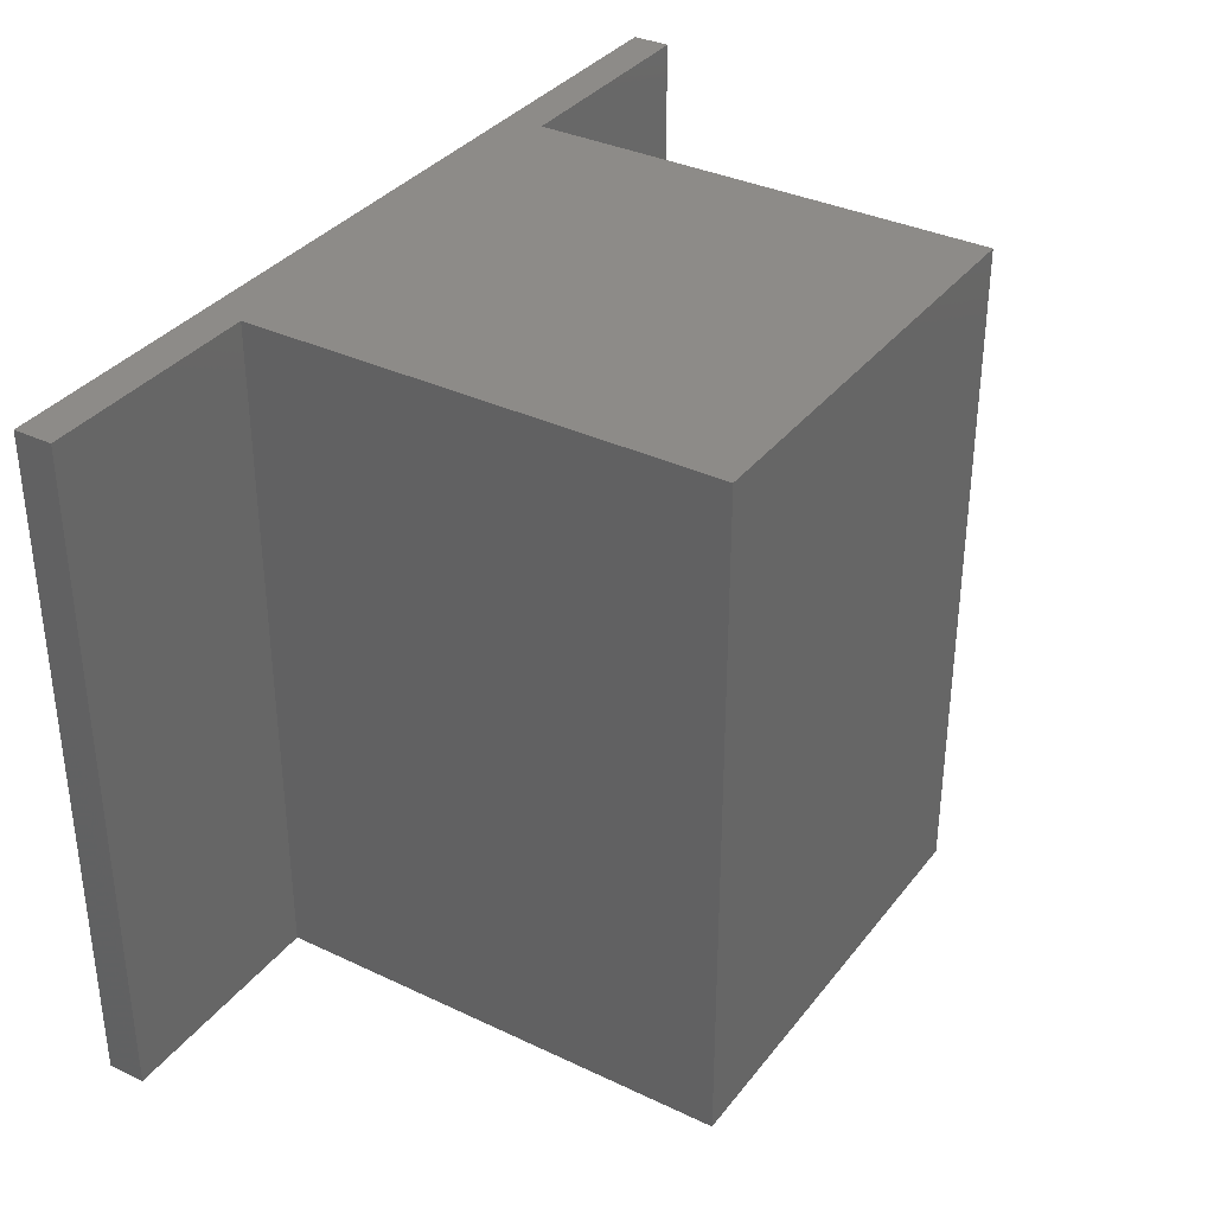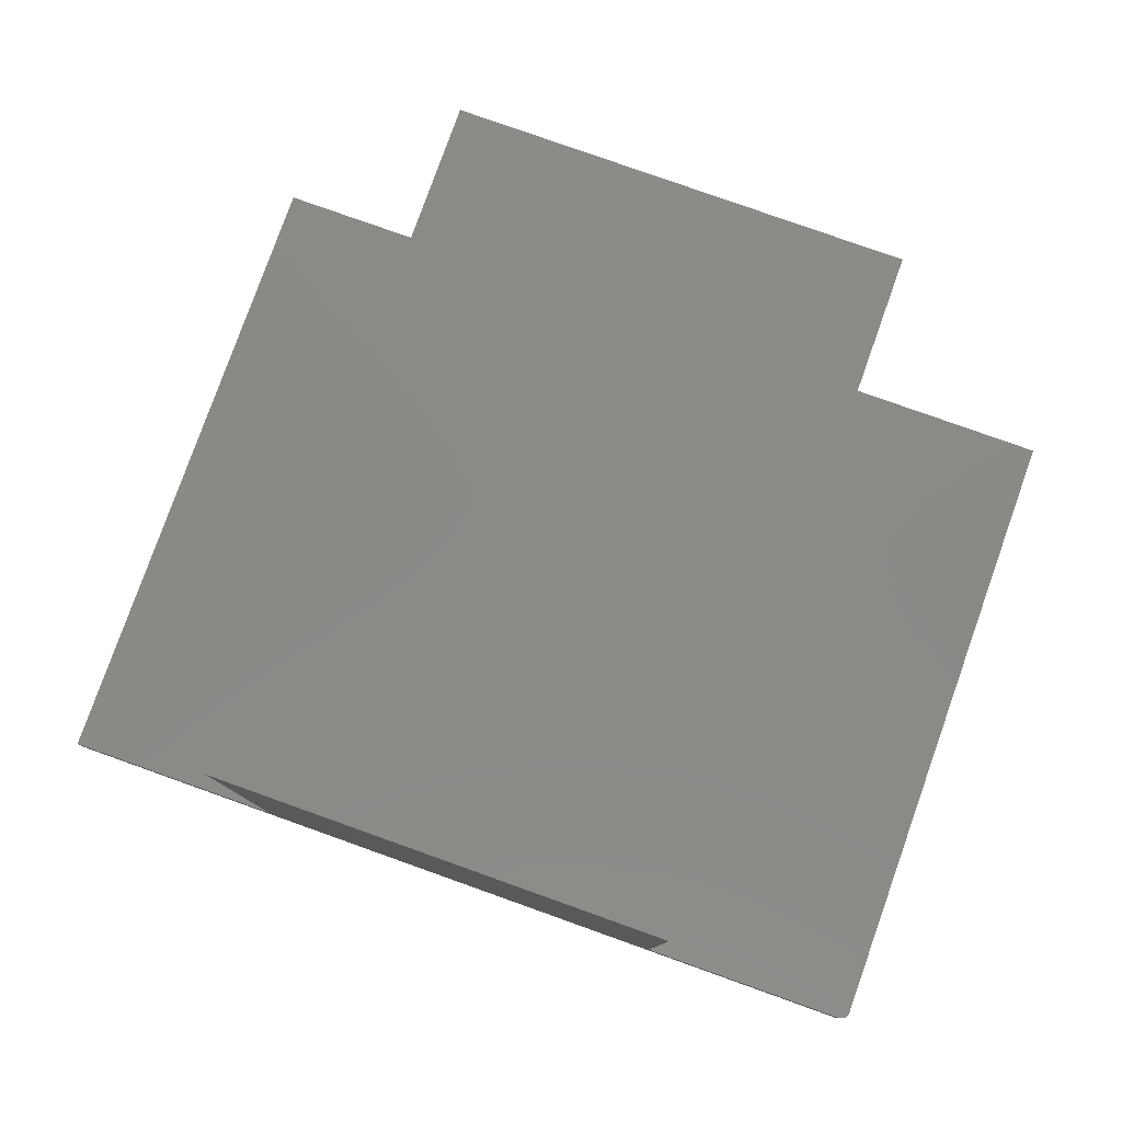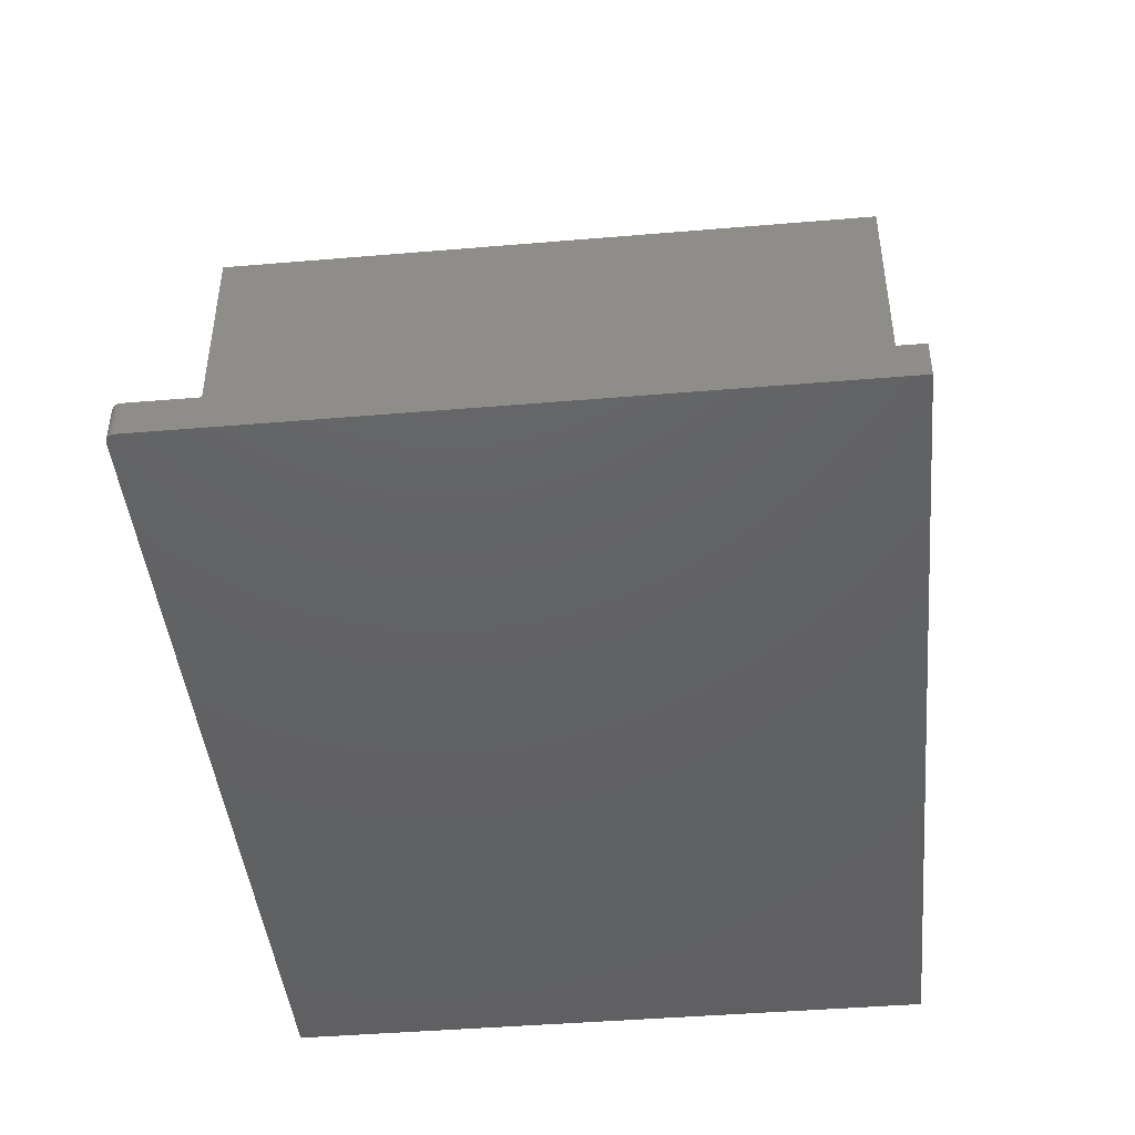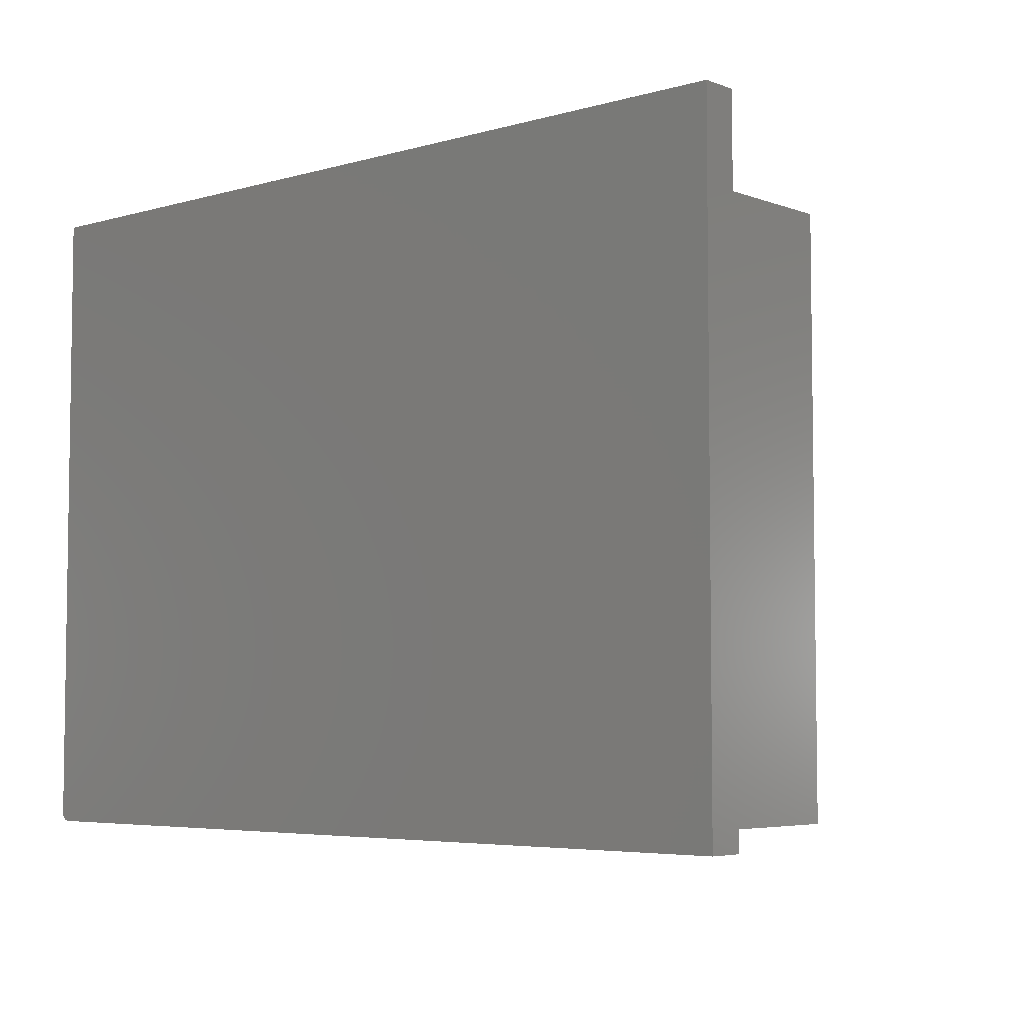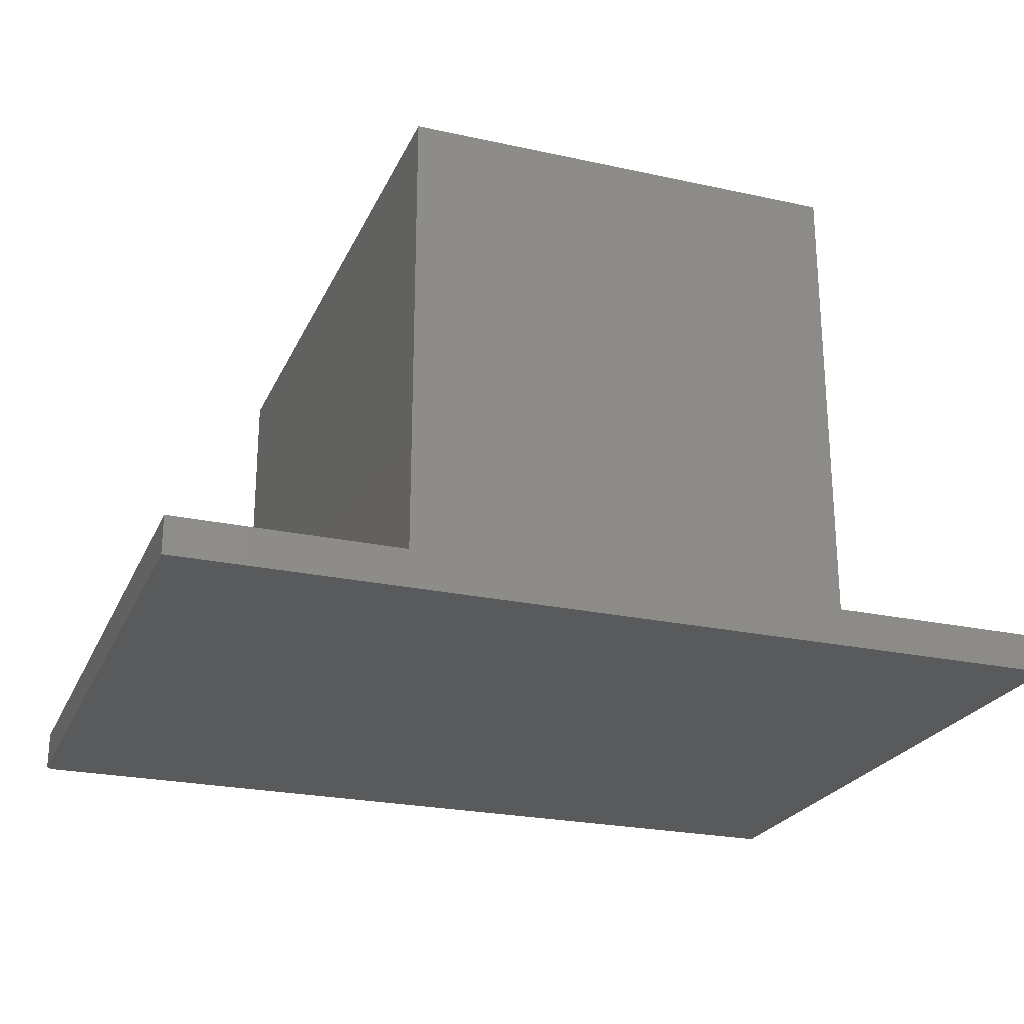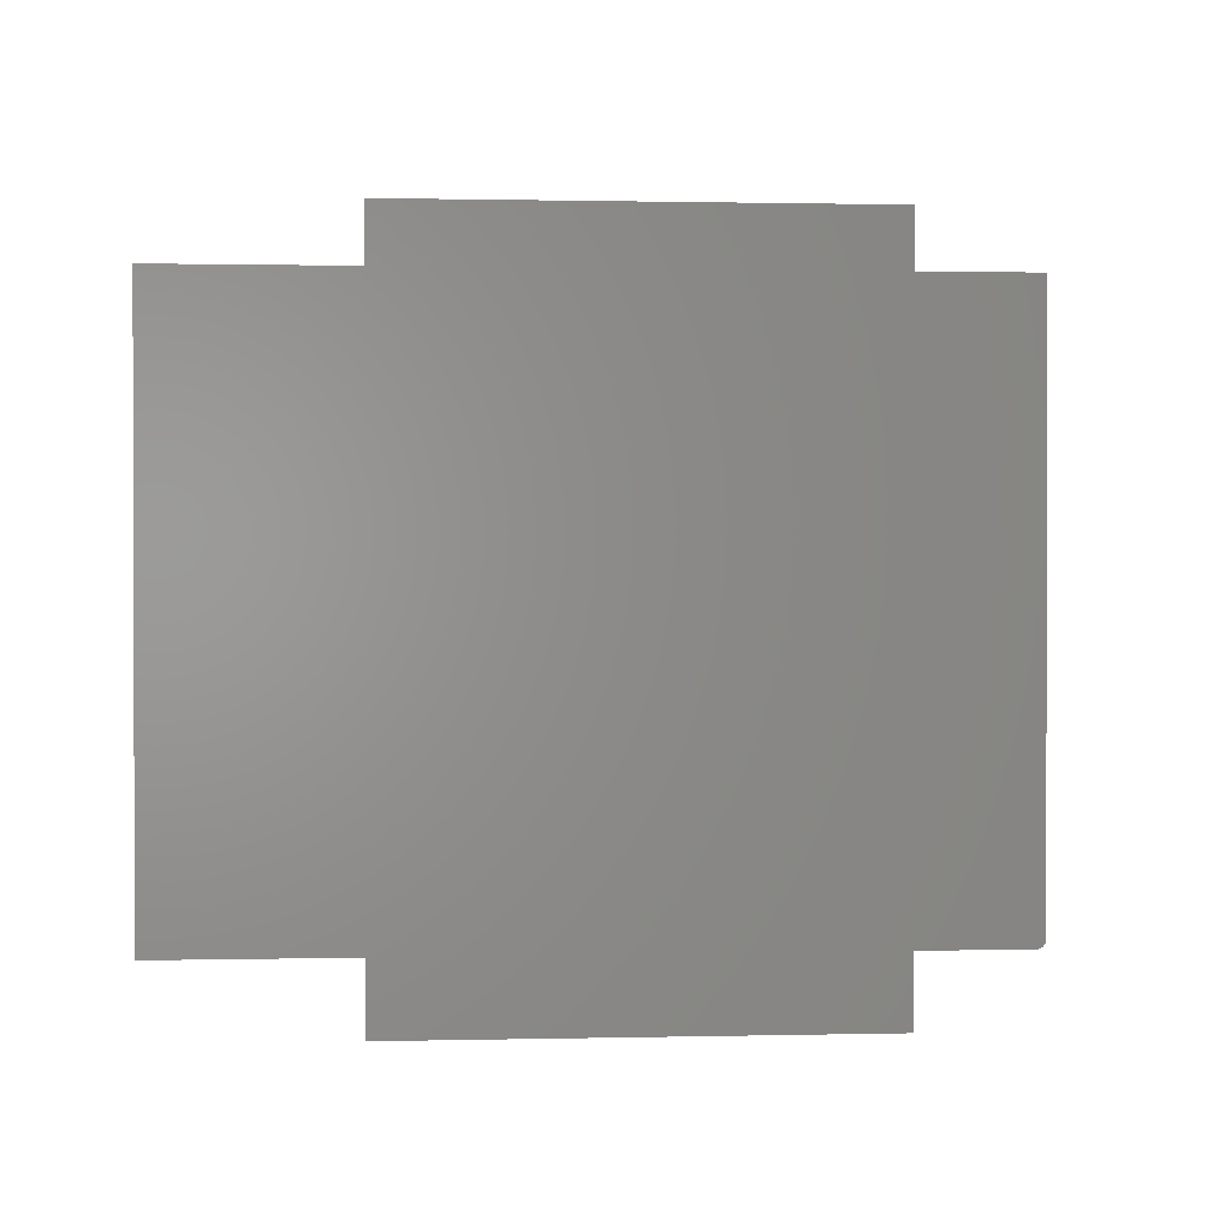
<metadata>
{"format":"stl","ext":"stl","renderer":"f3d","projection":"perspective","resolution":1024,"background":"white","views":[{"elev":35.0,"azim":-57.7,"up":"+Y"},{"elev":79.5,"azim":19.6,"up":"+Z"},{"elev":-44.1,"azim":95.6,"up":"+Z"},{"elev":-5.1,"azim":-138.5,"up":"+Y"},{"elev":-24.1,"azim":160.1,"up":"+Z"},{"elev":0.9,"azim":-4.9,"up":"+Y"}]}
</metadata>
<code>
# stl→obj: 32 verts, 60 faces
v 0 -0.5625 0
v 0.7422 -0.5625 -4.545e-17
v 0.7422 -0.5625 0.03158
v 0.5605 -0.5625 0.03158
v 0.1895 -0.5625 0.03158
v 1.934e-18 -0.5625 0.03158
v 0.1895 -0.5625 0.4184
v 0.5605 -0.5625 0.4184
v 0.5605 0 0.03158
v 0.7437 -0.5623 0.03158
v 0.7452 -0.5619 0.03158
v 0.7465 -0.5612 0.03158
v 0.7477 -0.5602 0.03158
v 0.7487 -0.559 0.03158
v 0.7494 -0.5577 0.03158
v 0.7498 -0.5562 0.03158
v 0.75 -0.5547 0.03158
v 0.75 0 0.03158
v 0.75 0 -4.592e-17
v 0.75 -0.5547 -4.592e-17
v 0.7465 -0.5612 -4.571e-17
v 0.7487 -0.559 -4.584e-17
v 0.7477 -0.5602 -4.578e-17
v 0 0 0
v 0.7452 -0.5619 -4.563e-17
v 0.7437 -0.5623 -4.554e-17
v 0.7498 -0.5562 -4.592e-17
v 0.7494 -0.5577 -4.589e-17
v 1.934e-18 0 0.03158
v 0.1895 0 0.03158
v 0.1895 0 0.4184
v 0.5605 0 0.4184
f 1 2 3
f 1 3 4
f 1 4 5
f 1 5 6
f 5 4 7
f 7 4 8
f 9 4 3
f 9 3 10
f 9 10 11
f 9 11 12
f 9 12 13
f 9 13 14
f 9 14 15
f 9 15 16
f 9 16 17
f 9 17 18
f 19 18 20
f 20 18 17
f 21 22 23
f 2 1 24
f 19 22 21
f 19 21 25
f 19 25 26
f 19 26 2
f 19 2 24
f 22 19 20
f 22 20 27
f 22 27 28
f 20 17 27
f 27 17 16
f 27 16 28
f 28 16 15
f 28 15 22
f 22 15 14
f 22 14 23
f 23 14 13
f 23 13 21
f 21 13 12
f 21 12 25
f 25 12 11
f 25 11 26
f 26 11 10
f 26 10 2
f 2 10 3
f 24 29 30
f 24 30 9
f 24 9 18
f 24 18 19
f 30 31 9
f 9 31 32
f 29 24 6
f 6 24 1
f 5 30 6
f 6 30 29
f 31 30 7
f 7 30 5
f 32 31 8
f 8 31 7
f 9 32 4
f 4 32 8

</code>
